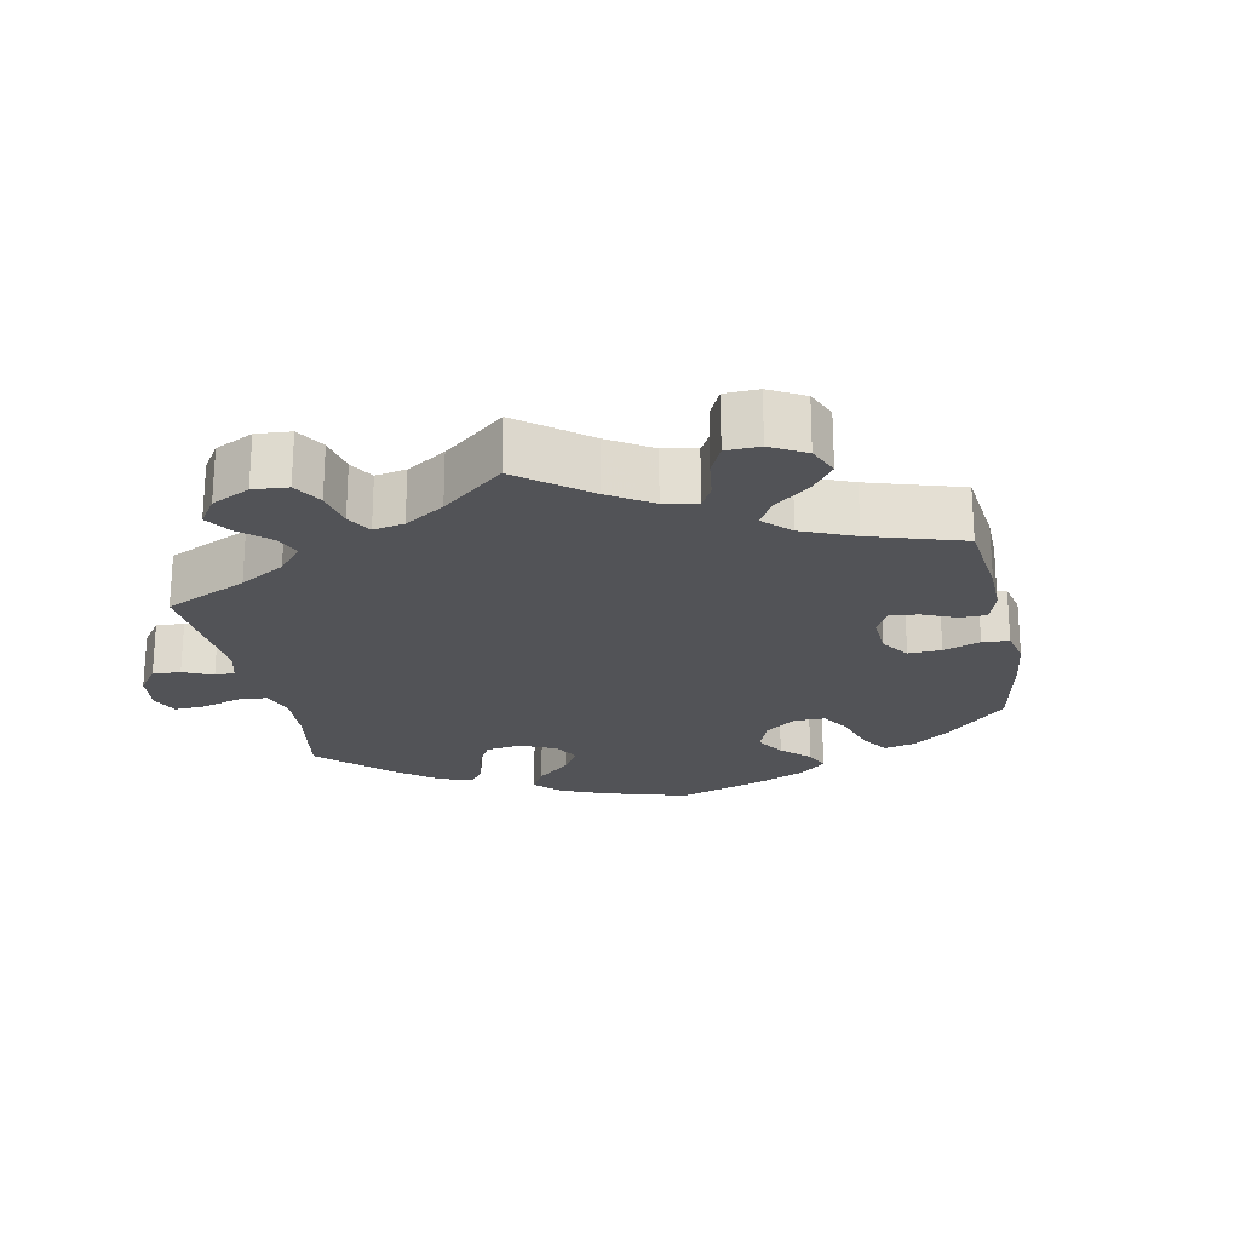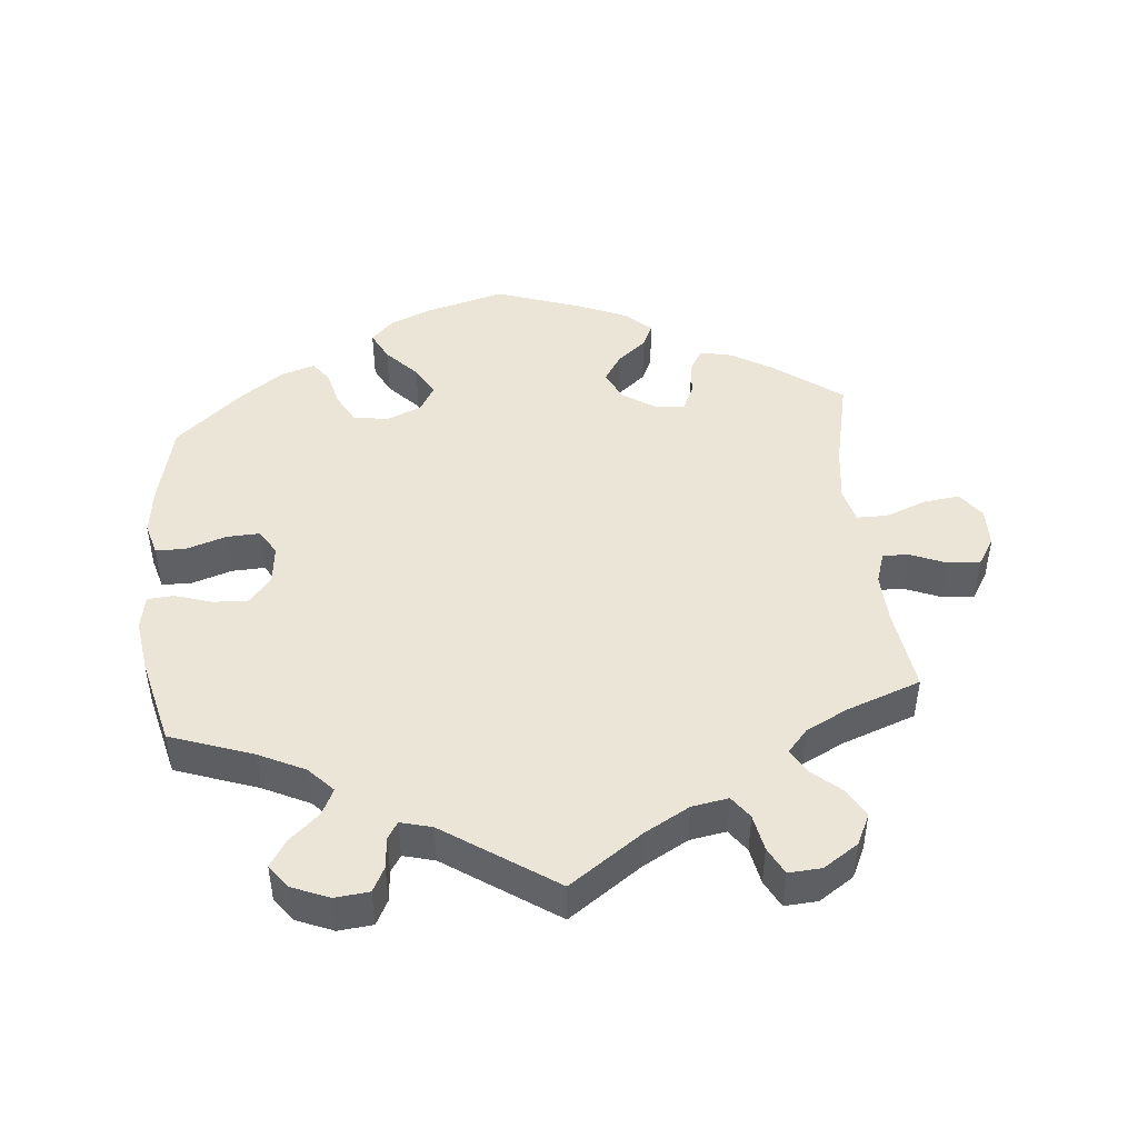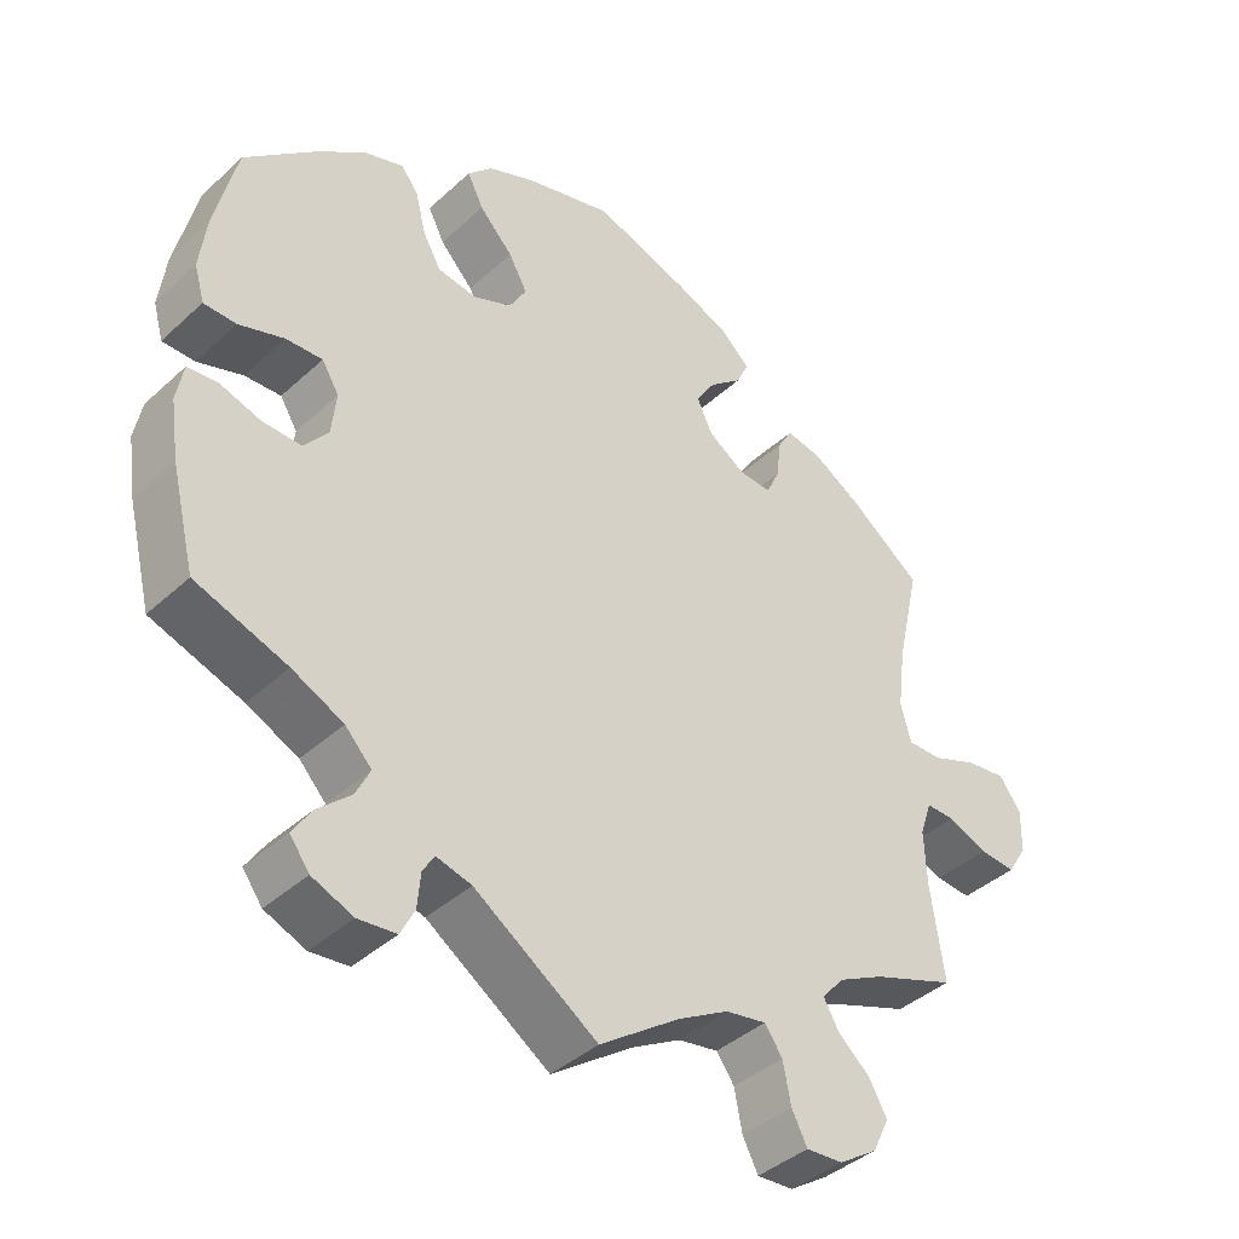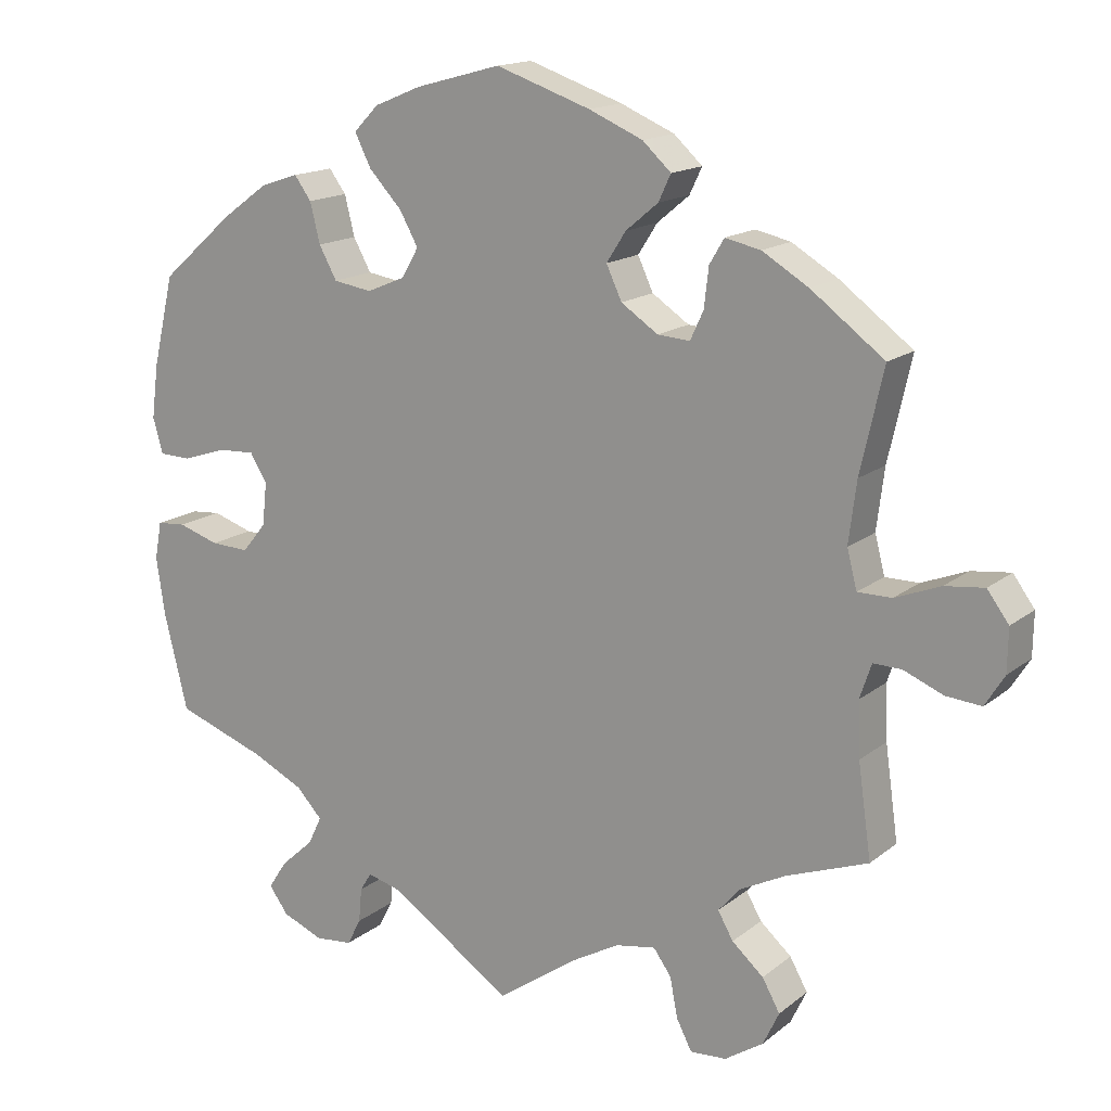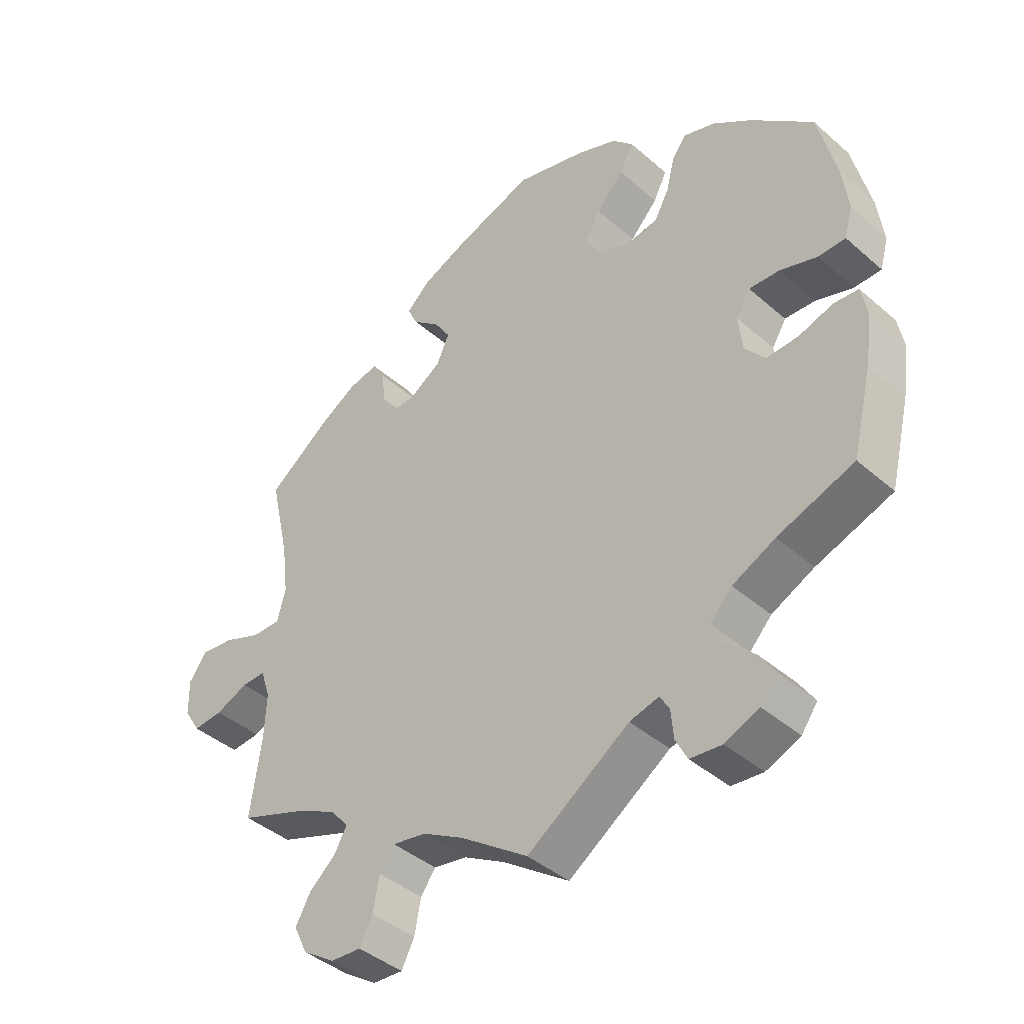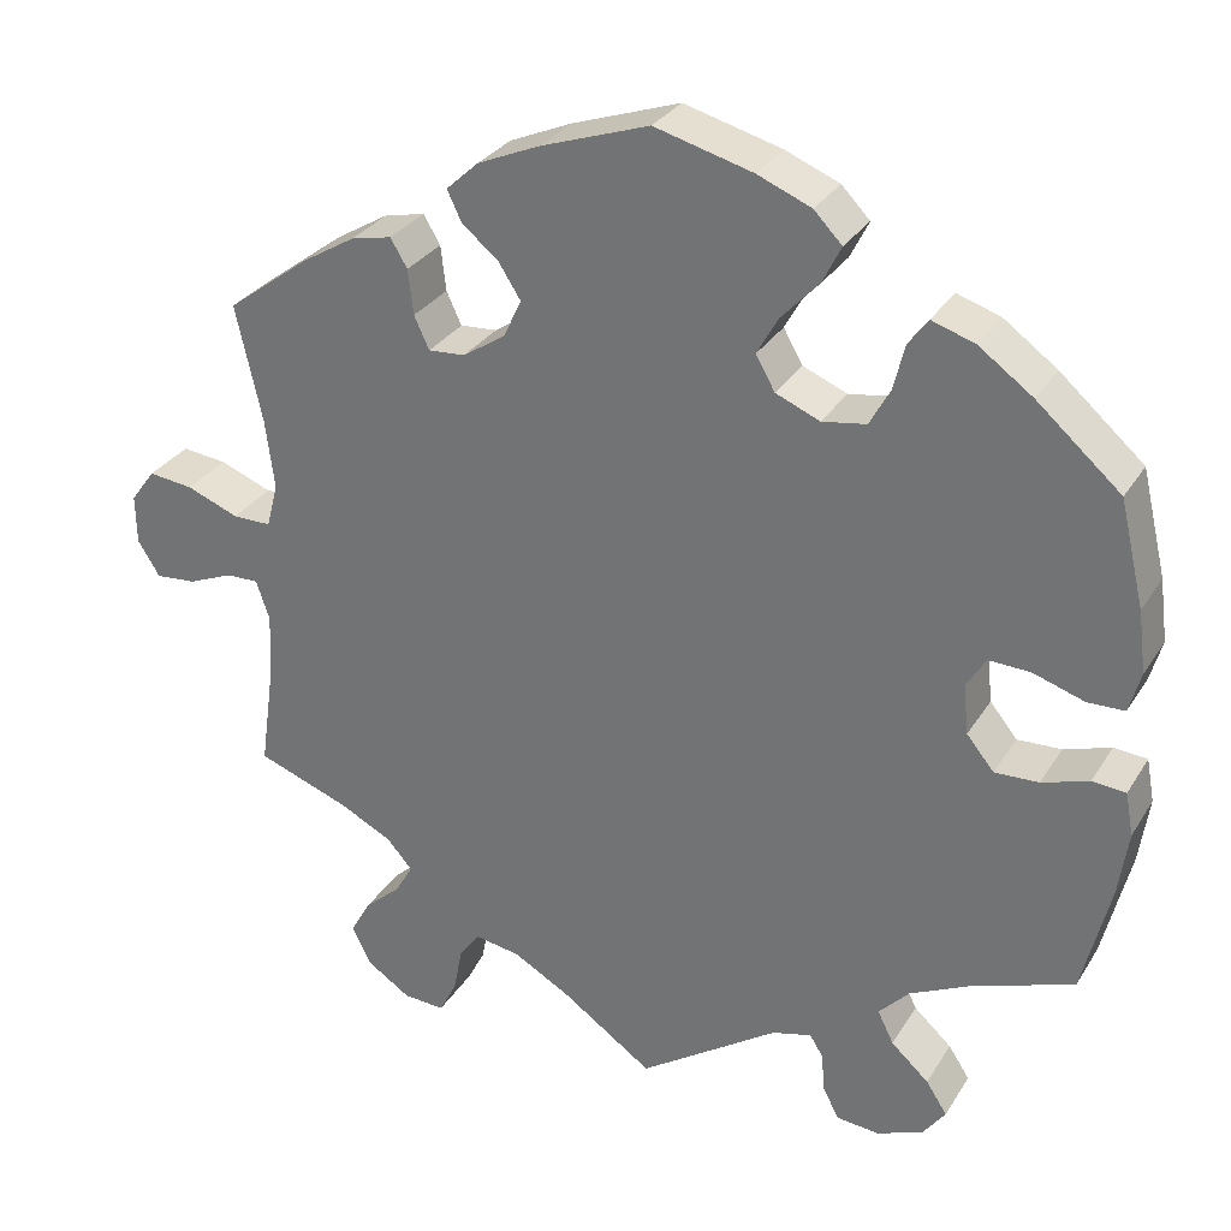
<metadata>
{"format":"obj","ext":"obj","renderer":"f3d","projection":"perspective","resolution":1024,"background":"white","views":[{"elev":-22.4,"azim":-108.5,"up":"+Y"},{"elev":46.0,"azim":174.6,"up":"+Y"},{"elev":-40.3,"azim":138.2,"up":"+Z"},{"elev":15.7,"azim":-147.5,"up":"+Z"},{"elev":-41.5,"azim":43.6,"up":"+Z"},{"elev":30.0,"azim":26.3,"up":"+Z"}]}
</metadata>
<code>
v -0.104 0.07 -0.505
v -0.168 0.07 -0.469
v -0.22 0.07 -0.46
v -0.243 0.07 -0.492
v -0.253 0.07 -0.544
v -0.273 0.07 -0.583
v -0.32 0.07 -0.58
v -0.37 0.07 -0.547
v -0.391 0.07 -0.503
v -0.368 0.07 -0.462
v -0.327 0.07 -0.426
v -0.307 0.07 -0.391
v -0.336 0.07 -0.358
v -0.395 0.07 -0.328
v -0.501 0.07 -0.289
v -0.484 0.07 -0.168
v -0.481 0.07 -0.097
v -0.496 0.07 -0.052
v -0.533 0.07 -0.053
v -0.584 0.07 -0.074
v -0.63 0.07 -0.078
v -0.655 0.07 -0.038
v -0.656 0.07 0.018
v -0.628 0.07 0.056
v -0.577 0.07 0.05
v -0.518 0.07 0.027
v -0.474 0.07 0.027
v -0.461 0.07 0.077
v -0.471 0.07 0.156
v -0.501 0.07 0.289
v -0.406 0.07 0.36
v -0.346 0.07 0.396
v -0.3 0.07 0.406
v -0.281 0.07 0.374
v -0.275 0.07 0.323
v -0.258 0.07 0.286
v -0.216 0.07 0.289
v -0.168 0.07 0.321
v -0.148 0.07 0.364
v -0.173 0.07 0.403
v -0.215 0.07 0.438
v -0.231 0.07 0.472
v -0.194 0.07 0.506
v -0.124 0.07 0.536
v -0.001 0.07 0.578
v 0.11 0.07 0.548
v 0.171 0.07 0.523
v 0.203 0.07 0.49
v 0.182 0.07 0.448
v 0.139 0.07 0.402
v 0.115 0.07 0.359
v 0.137 0.07 0.321
v 0.187 0.07 0.3
v 0.237 0.07 0.308
v 0.26 0.07 0.35
v 0.273 0.07 0.402
v 0.295 0.07 0.432
v 0.344 0.07 0.416
v 0.405 0.07 0.372
v 0.5 0.07 0.289
v 0.528 0.07 0.171
v 0.537 0.07 0.101
v 0.524 0.07 0.055
v 0.482 0.07 0.054
v 0.424 0.07 0.073
v 0.377 0.07 0.075
v 0.355 0.07 0.039
v 0.361 0.07 -0.017
v 0.392 0.07 -0.055
v 0.442 0.07 -0.053
v 0.495 0.07 -0.036
v 0.533 0.07 -0.039
v 0.542 0.07 -0.088
v 0.531 0.07 -0.163
v 0.5 0.07 -0.289
v 0.382 0.07 -0.331
v 0.316 0.07 -0.363
v 0.282 0.07 -0.399
v 0.3 0.07 -0.436
v 0.343 0.07 -0.475
v 0.367 0.07 -0.512
v 0.342 0.07 -0.546
v 0.289 0.07 -0.568
v 0.24 0.07 -0.563
v 0.222 0.07 -0.528
v 0.218 0.07 -0.483
v 0.203 0.07 -0.459
v 0.158 0.07 -0.471
v 0 0.07 -0.578
v -0.104 0 -0.505
v -0.168 0 -0.469
v -0.22 0 -0.46
v -0.243 0 -0.492
v -0.253 0 -0.544
v -0.273 0 -0.583
v -0.32 0 -0.58
v -0.37 0 -0.547
v -0.391 0 -0.503
v -0.368 0 -0.462
v -0.327 0 -0.426
v -0.307 0 -0.391
v -0.336 0 -0.358
v -0.395 0 -0.328
v -0.501 0 -0.289
v -0.484 0 -0.168
v -0.481 0 -0.097
v -0.496 0 -0.052
v -0.533 0 -0.053
v -0.584 0 -0.074
v -0.63 0 -0.078
v -0.655 0 -0.038
v -0.656 0 0.018
v -0.628 0 0.056
v -0.577 0 0.05
v -0.518 0 0.027
v -0.474 0 0.027
v -0.461 0 0.077
v -0.471 0 0.156
v -0.501 0 0.289
v -0.406 0 0.36
v -0.346 0 0.396
v -0.3 0 0.406
v -0.281 0 0.374
v -0.275 0 0.323
v -0.258 0 0.286
v -0.216 0 0.289
v -0.168 0 0.321
v -0.148 0 0.364
v -0.173 0 0.403
v -0.215 0 0.438
v -0.231 0 0.472
v -0.194 0 0.506
v -0.124 0 0.536
v -0.001 0 0.578
v 0.11 0 0.548
v 0.171 0 0.523
v 0.203 0 0.49
v 0.182 0 0.448
v 0.139 0 0.402
v 0.115 0 0.359
v 0.137 0 0.321
v 0.187 0 0.3
v 0.237 0 0.308
v 0.26 0 0.35
v 0.273 0 0.402
v 0.295 0 0.432
v 0.344 0 0.416
v 0.405 0 0.372
v 0.5 0 0.289
v 0.528 0 0.171
v 0.537 0 0.101
v 0.524 0 0.055
v 0.482 0 0.054
v 0.424 0 0.073
v 0.377 0 0.075
v 0.355 0 0.039
v 0.361 0 -0.017
v 0.392 0 -0.055
v 0.442 0 -0.053
v 0.495 0 -0.036
v 0.533 0 -0.039
v 0.542 0 -0.088
v 0.531 0 -0.163
v 0.5 0 -0.289
v 0.382 0 -0.331
v 0.316 0 -0.363
v 0.282 0 -0.399
v 0.3 0 -0.436
v 0.343 0 -0.475
v 0.367 0 -0.512
v 0.342 0 -0.546
v 0.289 0 -0.568
v 0.24 0 -0.563
v 0.222 0 -0.528
v 0.218 0 -0.483
v 0.203 0 -0.459
v 0.158 0 -0.471
v 0 0 -0.578
f 88 89 1
f 87 88 1 2
f 83 84 85 86
f 83 86 87
f 82 83 87
f 79 80 81 82
f 78 79 82 87
f 77 78 87 2
f 73 74 75 76
f 70 71 72 73
f 69 70 73 76
f 68 69 76 77
f 62 63 64 65
f 62 65 66
f 61 62 66
f 60 61 66
f 59 60 66 67
f 55 56 57 58
f 54 55 58 59
f 47 48 49 50
f 47 50 51
f 46 47 51
f 45 46 51
f 44 45 51
f 43 44 51 52
f 40 41 42 43
f 39 40 43 52
f 32 33 34 35
f 32 35 36
f 29 30 31 32
f 28 29 32 36
f 27 28 36 37
f 23 24 25 26
f 23 26 27
f 22 23 27
f 19 20 21 22
f 18 19 22 27
f 17 18 27 37
f 14 15 16
f 13 14 16 17
f 12 13 17 37
f 8 9 10 11
f 8 11 12
f 7 8 12
f 4 5 6 7
f 3 4 7 12
f 67 68 77 2
f 54 59 67 2
f 38 39 52 53
f 12 37 38 53
f 12 53 54
f 2 3 12 54
f 90 178 177
f 91 90 177 176
f 175 174 173 172
f 176 175 172
f 176 172 171
f 171 170 169 168
f 176 171 168 167
f 91 176 167 166
f 165 164 163 162
f 162 161 160 159
f 165 162 159 158
f 166 165 158 157
f 154 153 152 151
f 155 154 151
f 155 151 150
f 155 150 149
f 156 155 149 148
f 147 146 145 144
f 148 147 144 143
f 139 138 137 136
f 140 139 136
f 140 136 135
f 140 135 134
f 140 134 133
f 141 140 133 132
f 132 131 130 129
f 141 132 129 128
f 124 123 122 121
f 125 124 121
f 121 120 119 118
f 125 121 118 117
f 126 125 117 116
f 115 114 113 112
f 116 115 112
f 116 112 111
f 111 110 109 108
f 116 111 108 107
f 126 116 107 106
f 105 104 103
f 106 105 103 102
f 126 106 102 101
f 100 99 98 97
f 101 100 97
f 101 97 96
f 96 95 94 93
f 101 96 93 92
f 91 166 157 156
f 91 156 148 143
f 142 141 128 127
f 142 127 126 101
f 143 142 101
f 143 101 92 91
f 1 90 91 2
f 2 91 92 3
f 3 92 93 4
f 4 93 94 5
f 5 94 95 6
f 6 95 96 7
f 7 96 97 8
f 8 97 98 9
f 9 98 99 10
f 10 99 100 11
f 11 100 101 12
f 12 101 102 13
f 13 102 103 14
f 14 103 104 15
f 15 104 105 16
f 16 105 106 17
f 17 106 107 18
f 18 107 108 19
f 19 108 109 20
f 20 109 110 21
f 21 110 111 22
f 22 111 112 23
f 23 112 113 24
f 24 113 114 25
f 25 114 115 26
f 26 115 116 27
f 27 116 117 28
f 28 117 118 29
f 29 118 119 30
f 30 119 120 31
f 31 120 121 32
f 32 121 122 33
f 33 122 123 34
f 34 123 124 35
f 35 124 125 36
f 36 125 126 37
f 37 126 127 38
f 38 127 128 39
f 39 128 129 40
f 40 129 130 41
f 41 130 131 42
f 42 131 132 43
f 43 132 133 44
f 44 133 134 45
f 45 134 135 46
f 46 135 136 47
f 47 136 137 48
f 48 137 138 49
f 49 138 139 50
f 50 139 140 51
f 51 140 141 52
f 52 141 142 53
f 53 142 143 54
f 54 143 144 55
f 55 144 145 56
f 56 145 146 57
f 57 146 147 58
f 58 147 148 59
f 59 148 149 60
f 60 149 150 61
f 61 150 151 62
f 62 151 152 63
f 63 152 153 64
f 64 153 154 65
f 65 154 155 66
f 66 155 156 67
f 67 156 157 68
f 68 157 158 69
f 69 158 159 70
f 70 159 160 71
f 71 160 161 72
f 72 161 162 73
f 73 162 163 74
f 74 163 164 75
f 75 164 165 76
f 76 165 166 77
f 77 166 167 78
f 78 167 168 79
f 79 168 169 80
f 80 169 170 81
f 81 170 171 82
f 82 171 172 83
f 83 172 173 84
f 84 173 174 85
f 85 174 175 86
f 86 175 176 87
f 87 176 177 88
f 88 177 178 89
f 89 178 90 1

</code>
